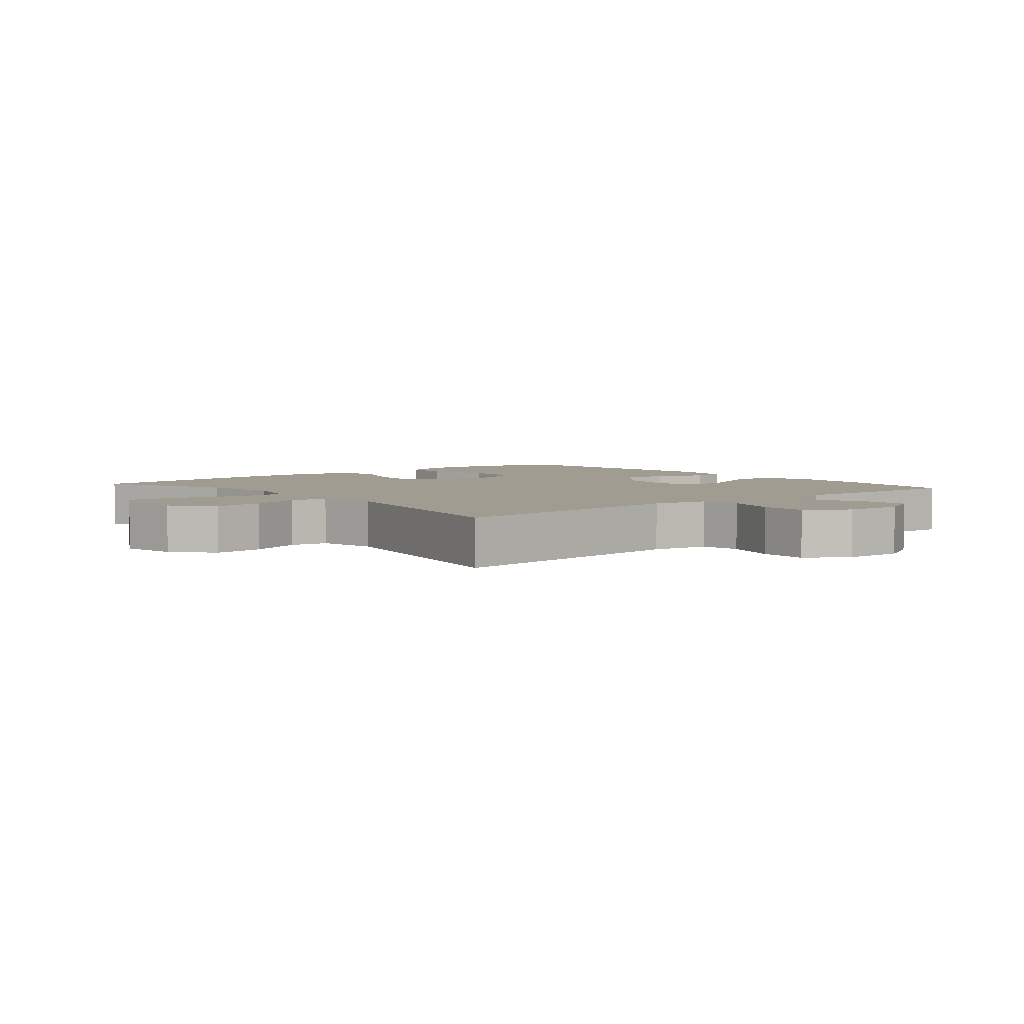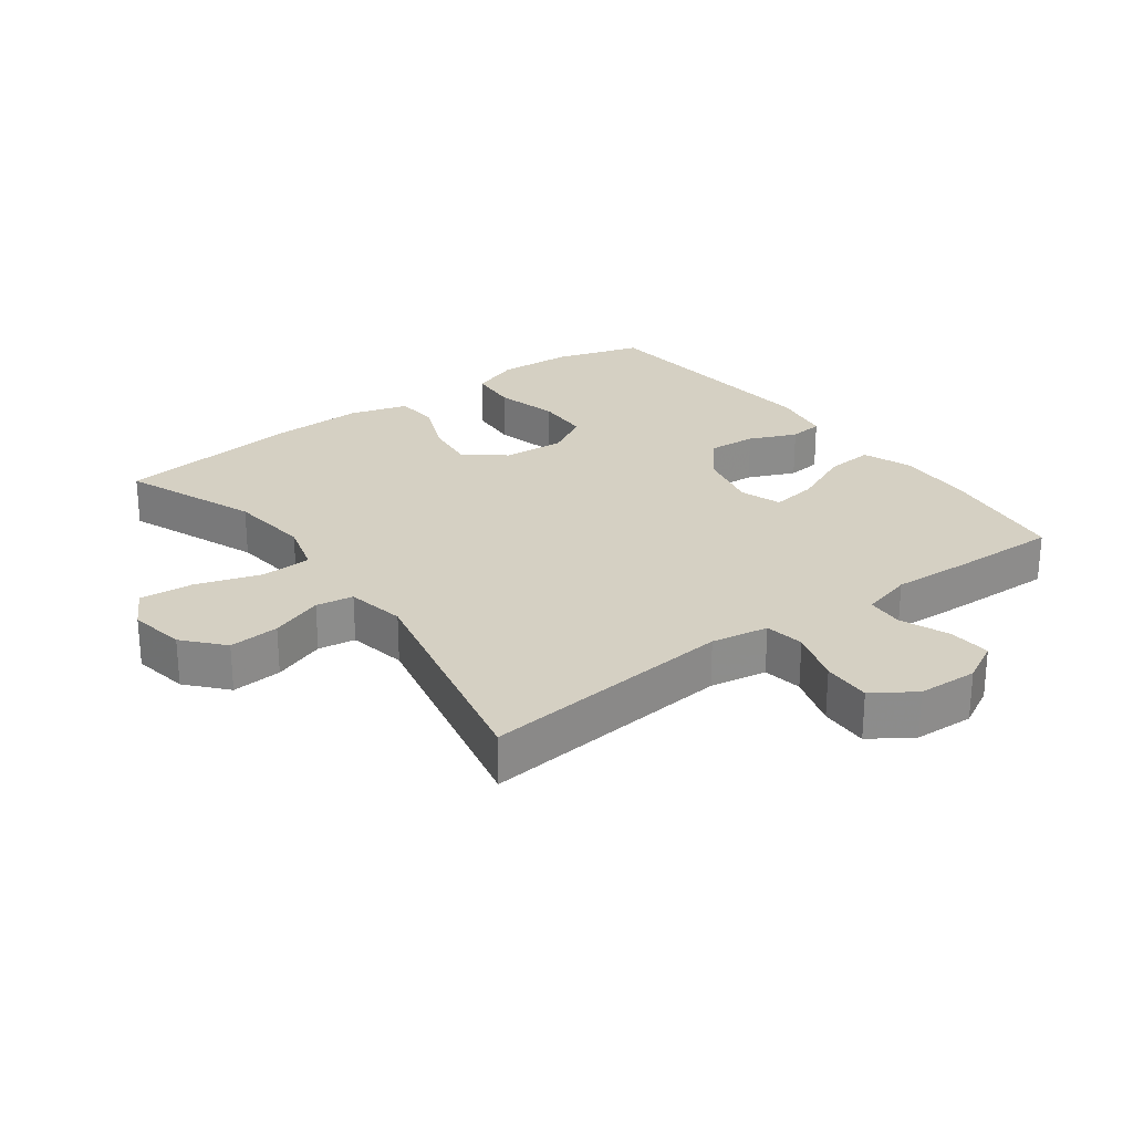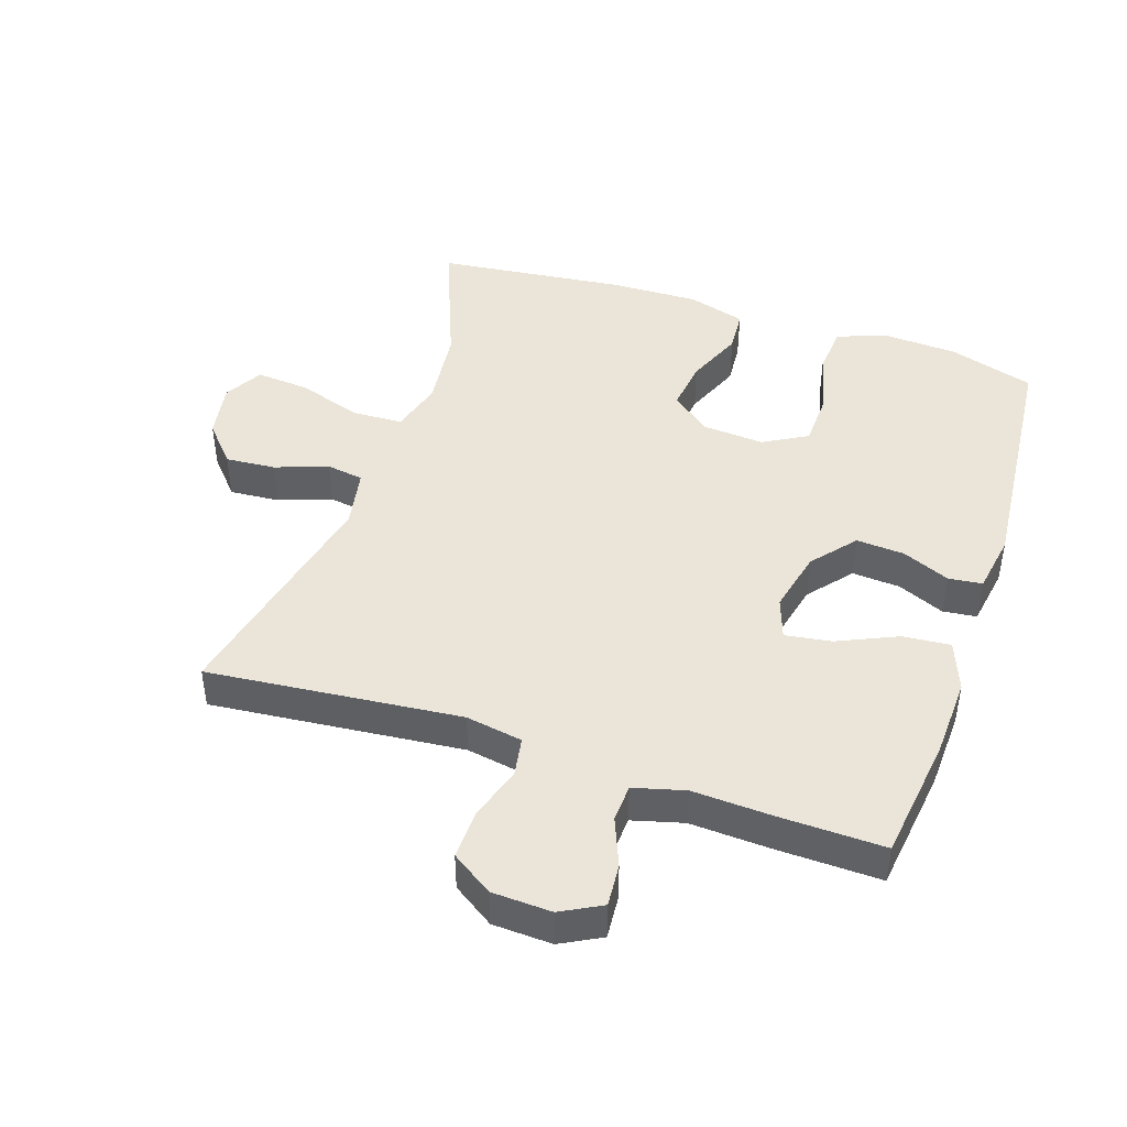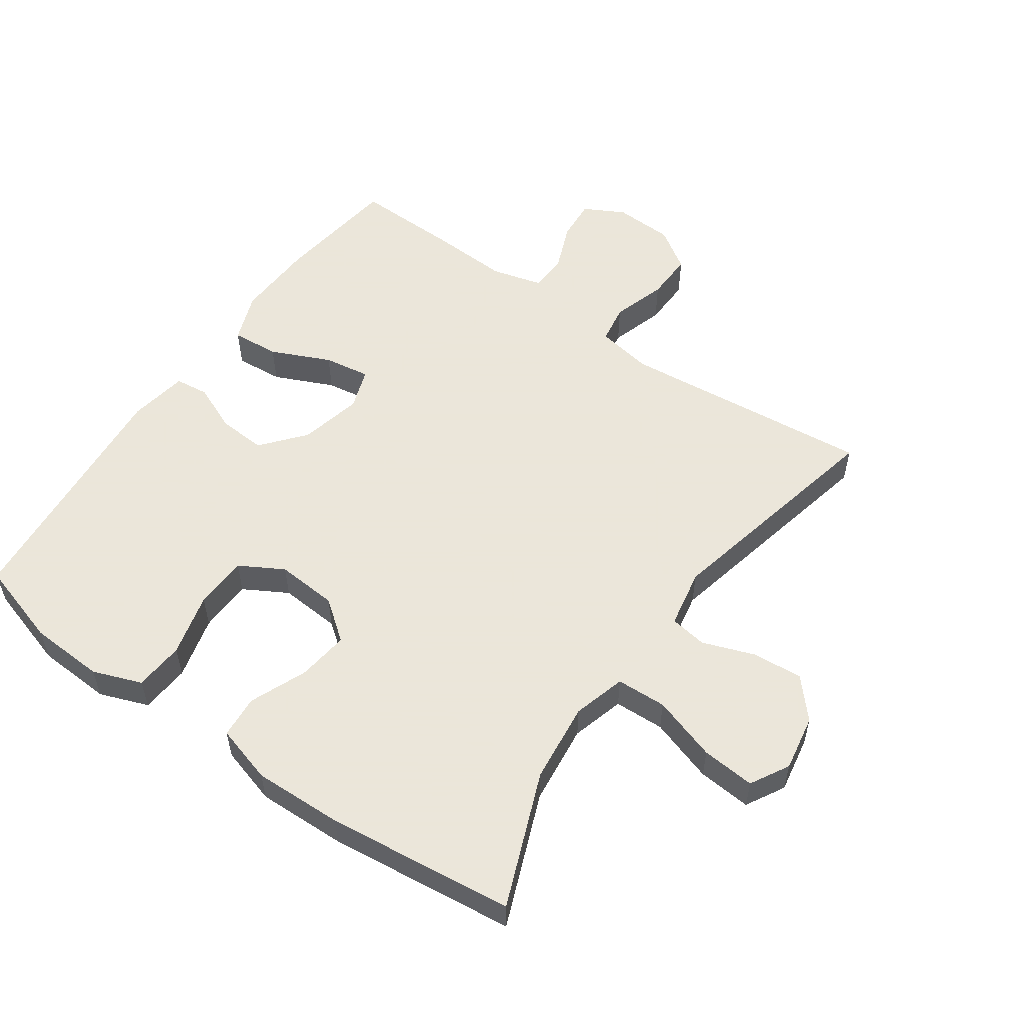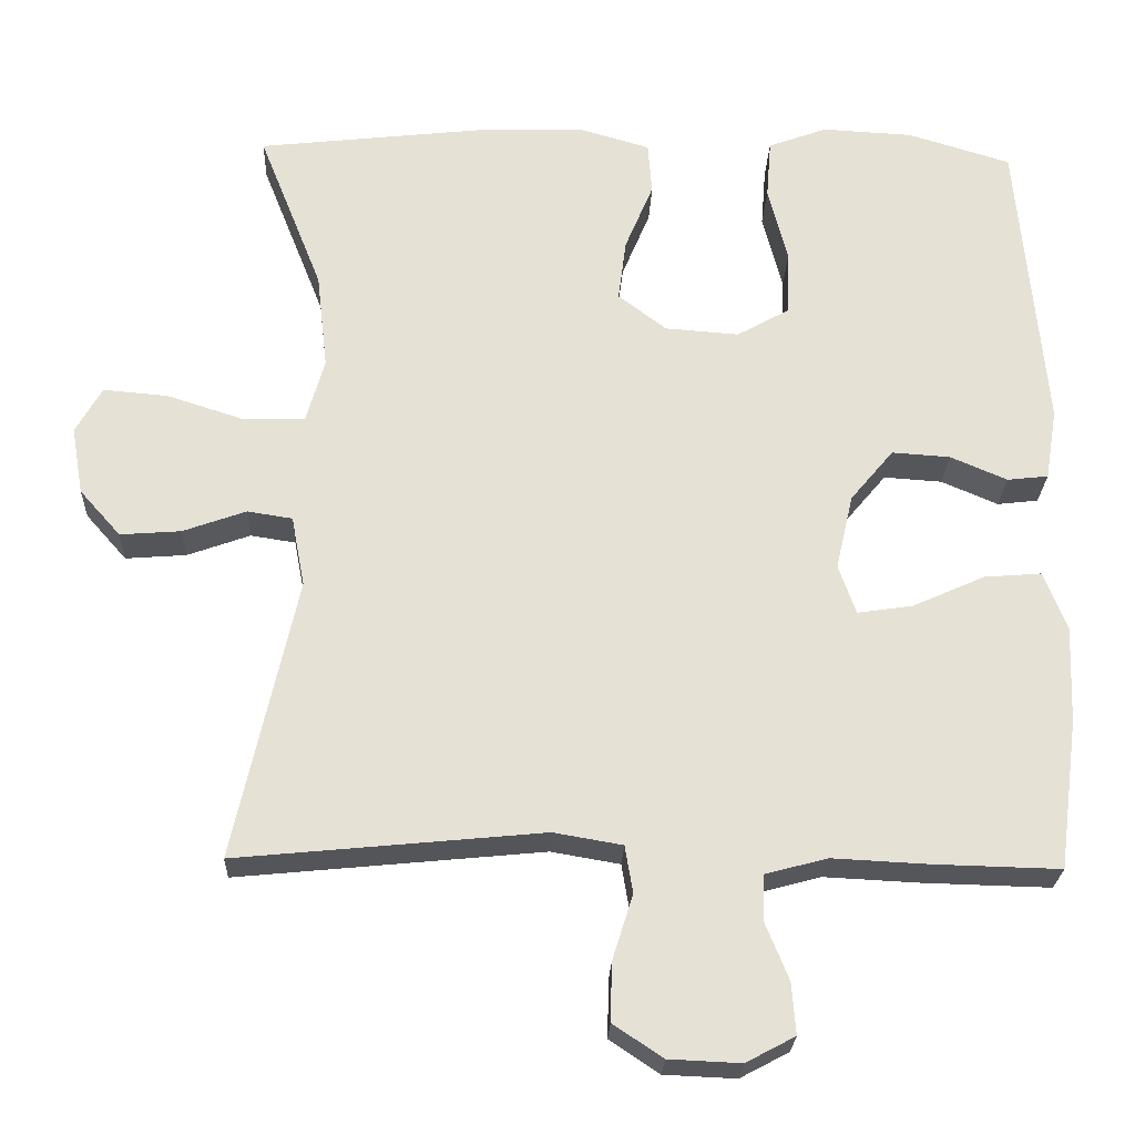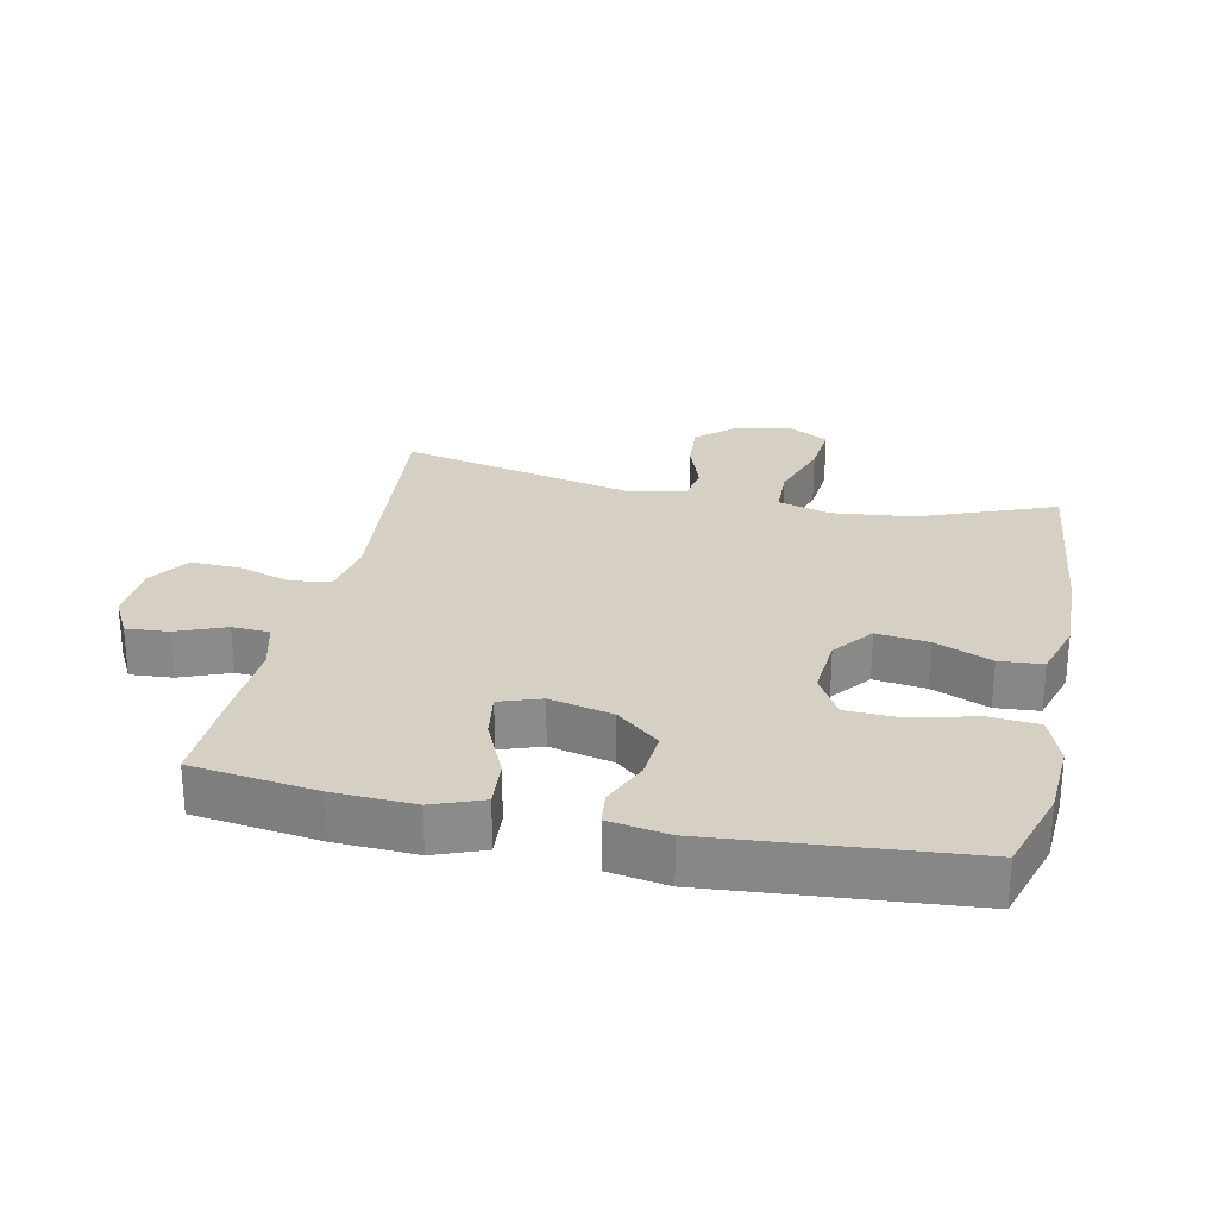
<metadata>
{"format":"obj","ext":"obj","renderer":"f3d","projection":"perspective","resolution":1024,"background":"white","views":[{"elev":4.3,"azim":139.8,"up":"+Y"},{"elev":26.1,"azim":143.5,"up":"+Y"},{"elev":44.8,"azim":-161.5,"up":"+Y"},{"elev":55.0,"azim":35.0,"up":"+Y"},{"elev":-25.0,"azim":177.8,"up":"+Z"},{"elev":26.4,"azim":-77.8,"up":"+Y"}]}
</metadata>
<code>
v -0.5 0.07 -0.5
v -0.525 0.07 -0.31
v -0.53 0.07 -0.187
v -0.501 0.07 -0.111
v -0.428 0.07 -0.117
v -0.337 0.07 -0.158
v -0.266 0.07 -0.169
v -0.244 0.07 -0.106
v -0.266 0.07 -0.01
v -0.321 0.07 0.056
v -0.395 0.07 0.051
v -0.467 0.07 0.02
v -0.519 0.07 0.026
v -0.534 0.07 0.117
v -0.5 0.07 0.5
v -0.369 0.07 0.54
v -0.254 0.07 0.546
v -0.179 0.07 0.518
v -0.173 0.07 0.442
v -0.198 0.07 0.345
v -0.195 0.07 0.263
v -0.128 0.07 0.225
v -0.034 0.07 0.232
v 0.027 0.07 0.279
v 0.017 0.07 0.358
v -0.019 0.07 0.445
v -0.014 0.07 0.511
v 0.075 0.07 0.537
v 0.212 0.07 0.533
v 0.5 0.07 0.5
v 0.419 0.07 0.295
v 0.405 0.07 0.171
v 0.428 0.07 0.09
v 0.505 0.07 0.087
v 0.604 0.07 0.119
v 0.686 0.07 0.126
v 0.719 0.07 0.067
v 0.704 0.07 -0.019
v 0.652 0.07 -0.078
v 0.575 0.07 -0.072
v 0.495 0.07 -0.043
v 0.438 0.07 -0.052
v 0.421 0.07 -0.142
v 0.5 0.07 -0.5
v 0.113 0.07 -0.462
v 0.026 0.07 -0.477
v 0.016 0.07 -0.537
v 0.042 0.07 -0.62
v 0.044 0.07 -0.694
v -0.019 0.07 -0.736
v -0.11 0.07 -0.74
v -0.172 0.07 -0.707
v -0.167 0.07 -0.642
v -0.137 0.07 -0.568
v -0.14 0.07 -0.511
v -0.218 0.07 -0.49
v -0.339 0.07 -0.496
v -0.5 0 -0.5
v -0.525 0 -0.31
v -0.53 0 -0.187
v -0.501 0 -0.111
v -0.428 0 -0.117
v -0.337 0 -0.158
v -0.266 0 -0.169
v -0.244 0 -0.106
v -0.266 0 -0.01
v -0.321 0 0.056
v -0.395 0 0.051
v -0.467 0 0.02
v -0.519 0 0.026
v -0.534 0 0.117
v -0.5 0 0.5
v -0.369 0 0.54
v -0.254 0 0.546
v -0.179 0 0.518
v -0.173 0 0.442
v -0.198 0 0.345
v -0.195 0 0.263
v -0.128 0 0.225
v -0.034 0 0.232
v 0.027 0 0.279
v 0.017 0 0.358
v -0.019 0 0.445
v -0.014 0 0.511
v 0.075 0 0.537
v 0.212 0 0.533
v 0.5 0 0.5
v 0.419 0 0.295
v 0.405 0 0.171
v 0.428 0 0.09
v 0.505 0 0.087
v 0.604 0 0.119
v 0.686 0 0.126
v 0.719 0 0.067
v 0.704 0 -0.019
v 0.652 0 -0.078
v 0.575 0 -0.072
v 0.495 0 -0.043
v 0.438 0 -0.052
v 0.421 0 -0.142
v 0.5 0 -0.5
v 0.113 0 -0.462
v 0.026 0 -0.477
v 0.016 0 -0.537
v 0.042 0 -0.62
v 0.044 0 -0.694
v -0.019 0 -0.736
v -0.11 0 -0.74
v -0.172 0 -0.707
v -0.167 0 -0.642
v -0.137 0 -0.568
v -0.14 0 -0.511
v -0.218 0 -0.49
v -0.339 0 -0.496
f 4 5 6
f 3 4 6
f 2 3 6
f 1 2 6
f 57 1 6
f 56 57 6
f 55 56 6 7
f 52 53 54
f 51 52 54
f 50 51 54
f 49 50 54
f 48 49 54
f 47 48 54
f 46 47 54 55
f 43 44 45
f 42 43 45 46
f 39 40 41
f 38 39 41
f 37 38 41
f 36 37 41
f 35 36 41
f 34 35 41
f 33 34 41 42
f 55 7 8
f 46 55 8
f 42 46 8
f 33 42 8
f 32 33 8
f 29 30 31
f 28 29 31
f 27 28 31
f 26 27 31
f 25 26 31
f 18 19 20
f 17 18 20
f 16 17 20
f 15 16 20
f 14 15 20
f 13 14 20
f 12 13 20
f 11 12 20
f 10 11 20 21
f 9 10 21 22
f 9 22 23
f 8 9 23
f 32 8 23
f 24 25 31 32
f 23 24 32
f 63 62 61
f 63 61 60
f 63 60 59
f 63 59 58
f 63 58 114
f 63 114 113
f 64 63 113 112
f 111 110 109
f 111 109 108
f 111 108 107
f 111 107 106
f 111 106 105
f 111 105 104
f 112 111 104 103
f 102 101 100
f 103 102 100 99
f 98 97 96
f 98 96 95
f 98 95 94
f 98 94 93
f 98 93 92
f 98 92 91
f 99 98 91 90
f 65 64 112
f 65 112 103
f 65 103 99
f 65 99 90
f 65 90 89
f 88 87 86
f 88 86 85
f 88 85 84
f 88 84 83
f 88 83 82
f 77 76 75
f 77 75 74
f 77 74 73
f 77 73 72
f 77 72 71
f 77 71 70
f 77 70 69
f 77 69 68
f 78 77 68 67
f 79 78 67 66
f 80 79 66
f 80 66 65
f 80 65 89
f 89 88 82 81
f 89 81 80
f 1 58 59 2
f 2 59 60 3
f 3 60 61 4
f 4 61 62 5
f 5 62 63 6
f 6 63 64 7
f 7 64 65 8
f 8 65 66 9
f 9 66 67 10
f 10 67 68 11
f 11 68 69 12
f 12 69 70 13
f 13 70 71 14
f 14 71 72 15
f 15 72 73 16
f 16 73 74 17
f 17 74 75 18
f 18 75 76 19
f 19 76 77 20
f 20 77 78 21
f 21 78 79 22
f 22 79 80 23
f 23 80 81 24
f 24 81 82 25
f 25 82 83 26
f 26 83 84 27
f 27 84 85 28
f 28 85 86 29
f 29 86 87 30
f 30 87 88 31
f 31 88 89 32
f 32 89 90 33
f 33 90 91 34
f 34 91 92 35
f 35 92 93 36
f 36 93 94 37
f 37 94 95 38
f 38 95 96 39
f 39 96 97 40
f 40 97 98 41
f 41 98 99 42
f 42 99 100 43
f 43 100 101 44
f 44 101 102 45
f 45 102 103 46
f 46 103 104 47
f 47 104 105 48
f 48 105 106 49
f 49 106 107 50
f 50 107 108 51
f 51 108 109 52
f 52 109 110 53
f 53 110 111 54
f 54 111 112 55
f 55 112 113 56
f 56 113 114 57
f 57 114 58 1

</code>
